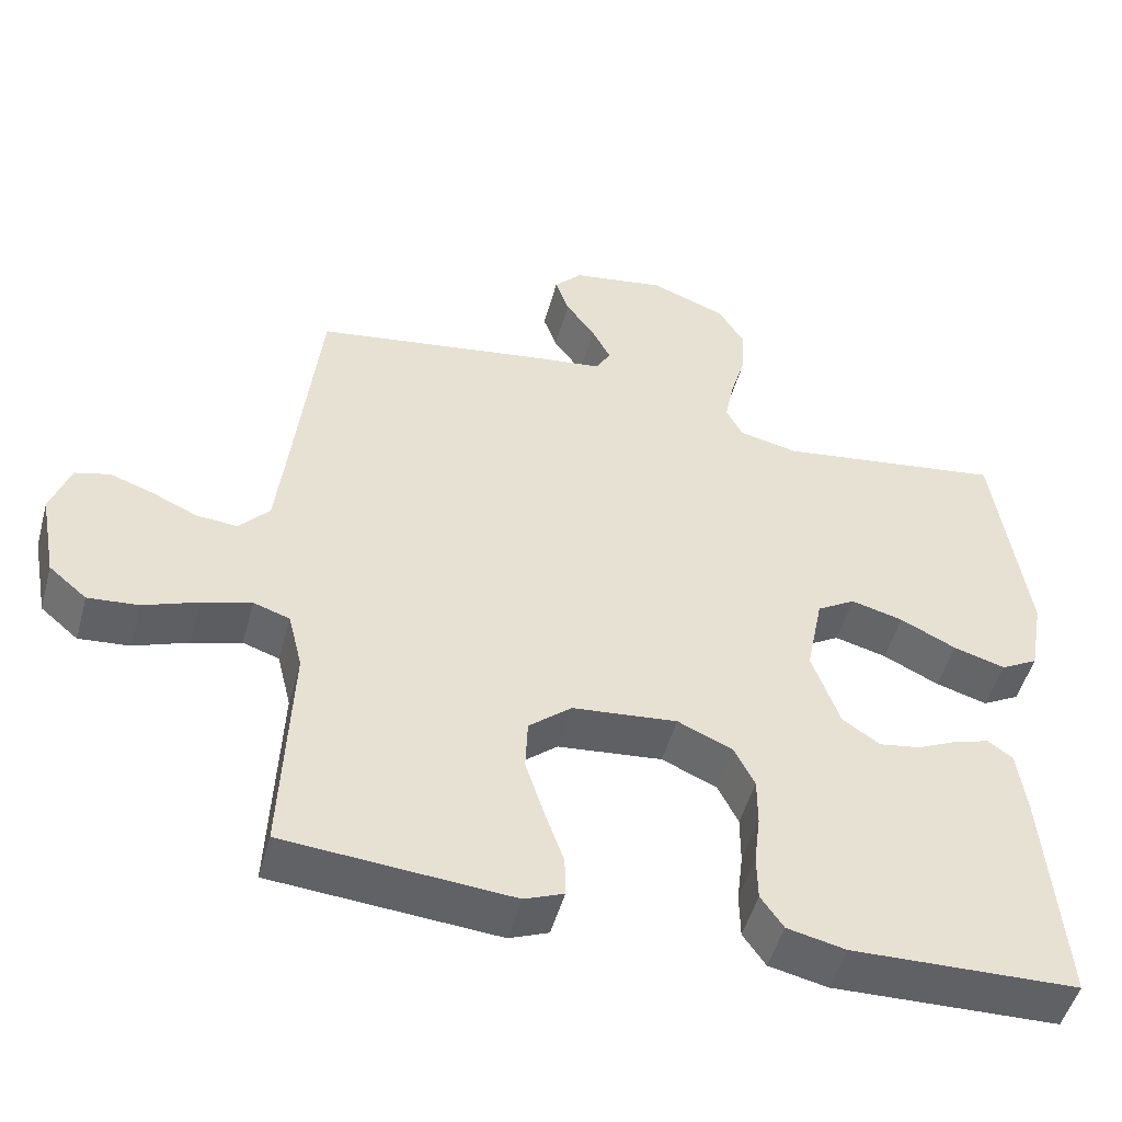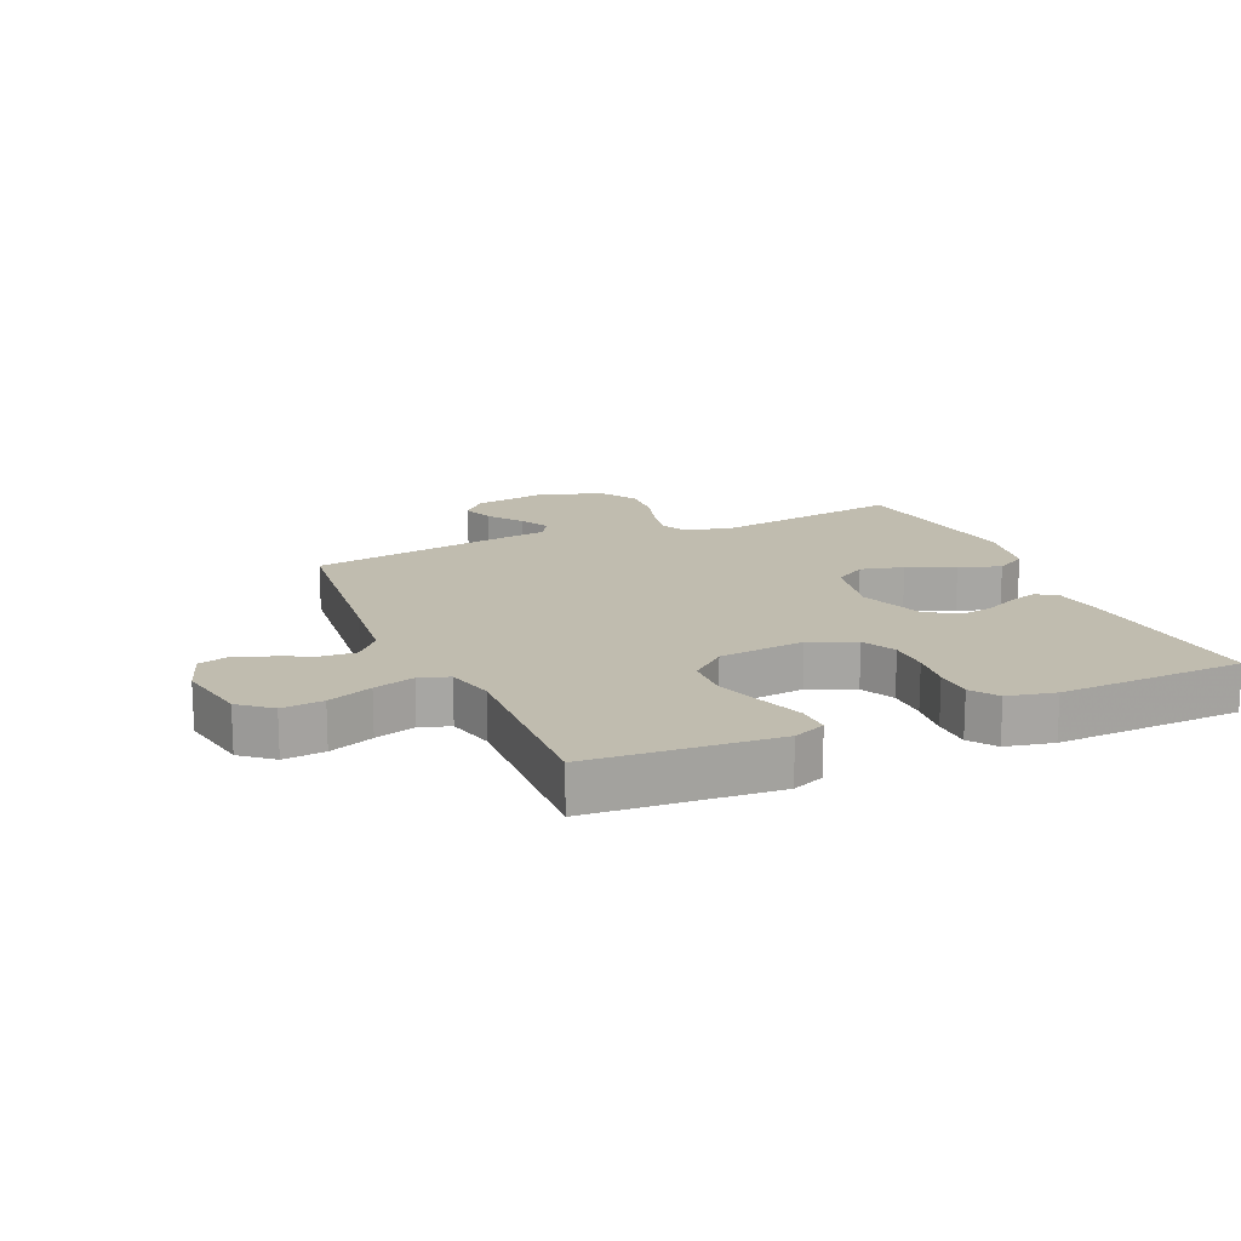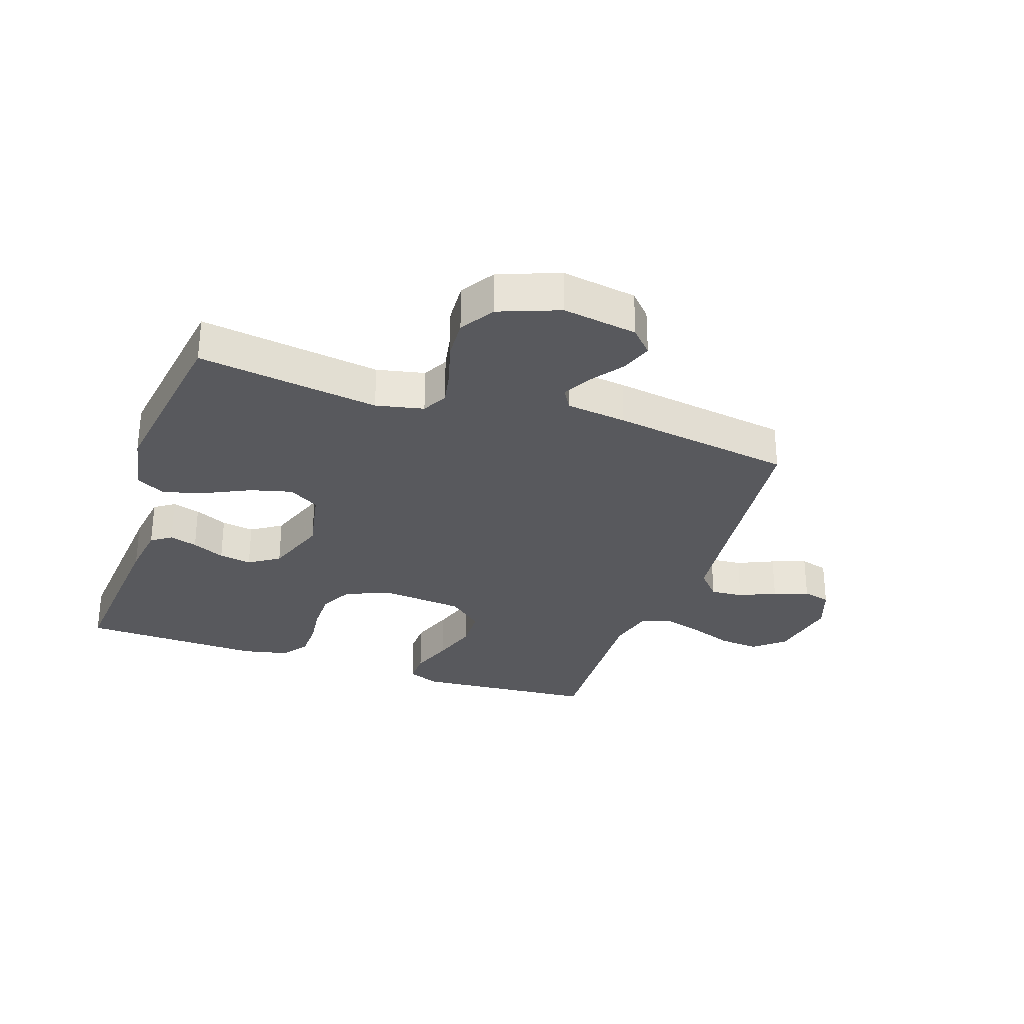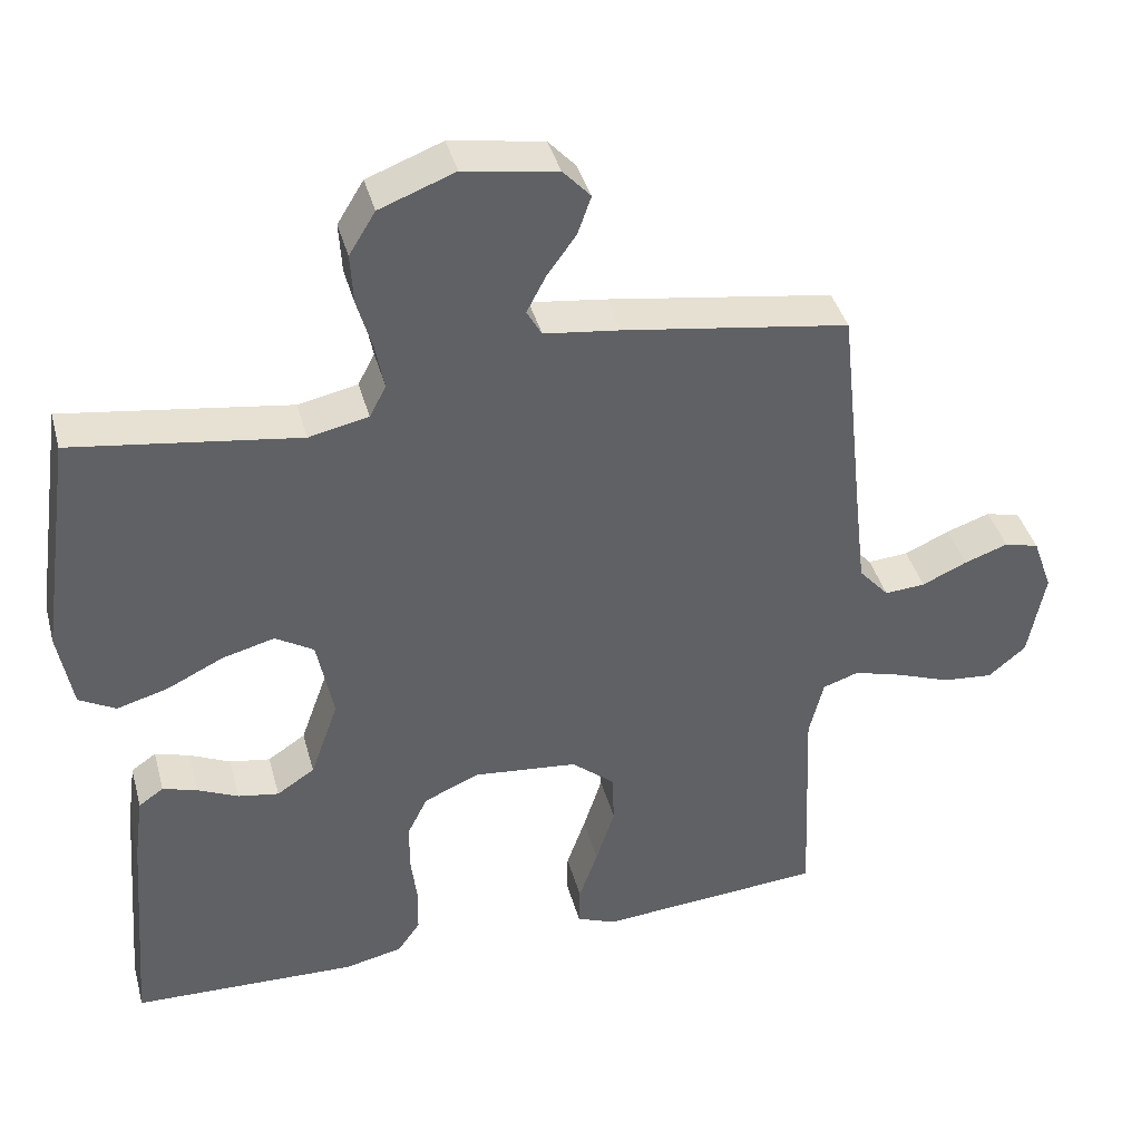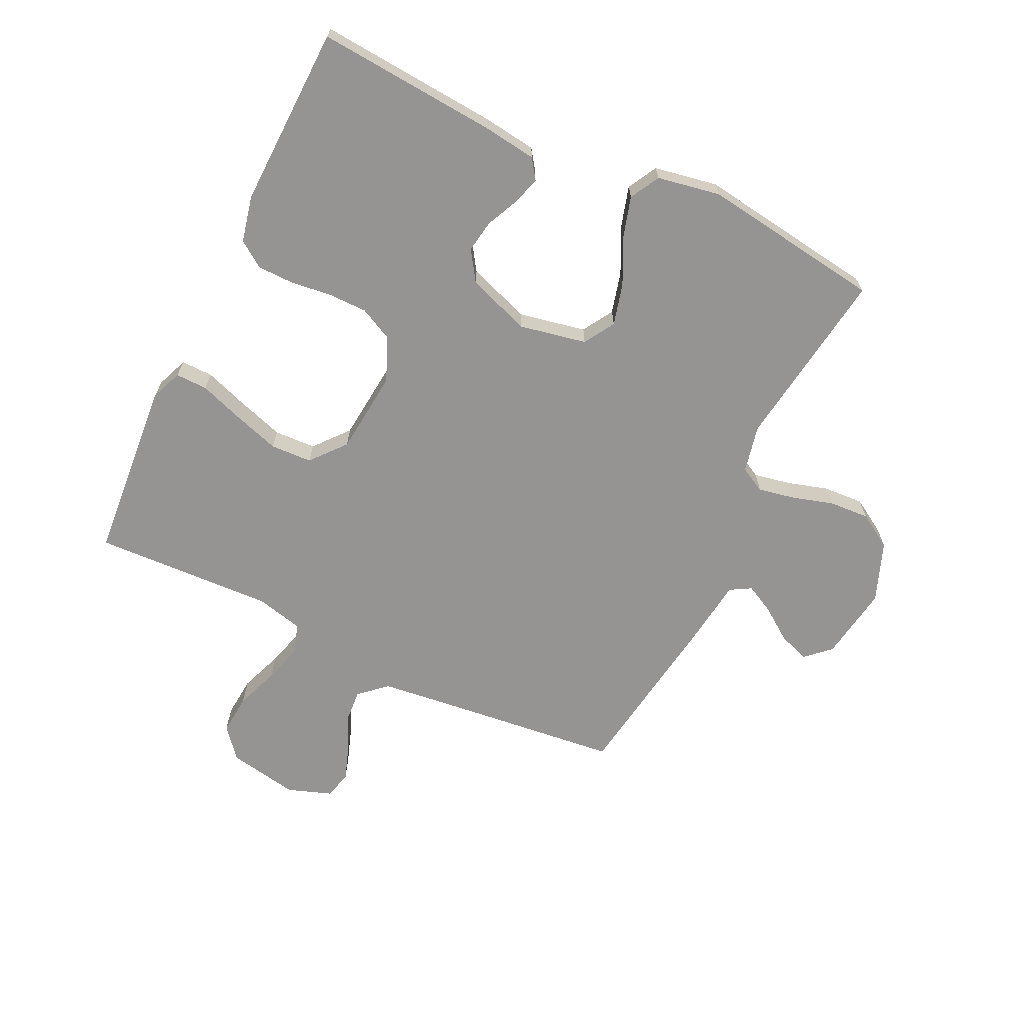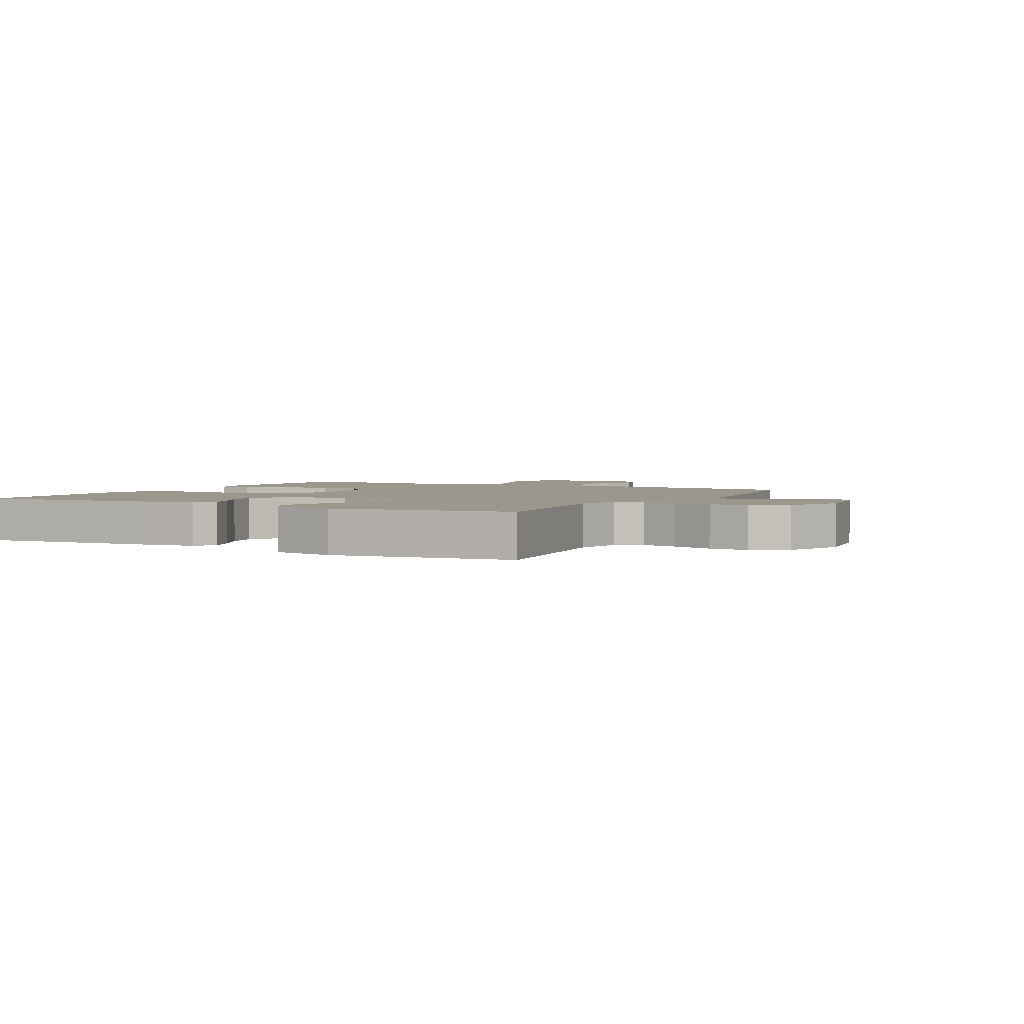
<metadata>
{"format":"obj","ext":"obj","renderer":"f3d","projection":"perspective","resolution":1024,"background":"white","views":[{"elev":-49.8,"azim":164.8,"up":"+Z"},{"elev":16.3,"azim":156.2,"up":"+Y"},{"elev":-29.8,"azim":-18.9,"up":"+Y"},{"elev":40.0,"azim":-14.8,"up":"+Z"},{"elev":-67.1,"azim":-115.5,"up":"+Y"},{"elev":2.7,"azim":-61.5,"up":"+Y"}]}
</metadata>
<code>
v -0.5 0.07 -0.5
v -0.476 0.07 -0.2
v -0.464 0.07 -0.112
v -0.431 0.07 -0.089
v -0.385 0.07 -0.103
v -0.331 0.07 -0.128
v -0.277 0.07 -0.137
v -0.227 0.07 -0.104
v -0.19 0.07 0
v -0.212 0.07 0.111
v -0.263 0.07 0.142
v -0.332 0.07 0.124
v -0.406 0.07 0.088
v -0.475 0.07 0.068
v -0.524 0.07 0.095
v -0.543 0.07 0.2
v -0.5 0.07 0.5
v -0.2 0.07 0.457
v -0.121 0.07 0.474
v -0.099 0.07 0.516
v -0.111 0.07 0.577
v -0.131 0.07 0.645
v -0.135 0.07 0.712
v -0.1 0.07 0.769
v 0 0.07 0.807
v 0.124 0.07 0.787
v 0.161 0.07 0.747
v 0.143 0.07 0.696
v 0.104 0.07 0.642
v 0.079 0.07 0.594
v 0.099 0.07 0.559
v 0.2 0.07 0.546
v 0.5 0.07 0.5
v 0.533 0.07 0.2
v 0.547 0.07 0.079
v 0.587 0.07 0.034
v 0.641 0.07 0.038
v 0.701 0.07 0.065
v 0.759 0.07 0.085
v 0.805 0.07 0.073
v 0.831 0.07 0
v 0.809 0.07 -0.117
v 0.759 0.07 -0.159
v 0.692 0.07 -0.153
v 0.62 0.07 -0.126
v 0.554 0.07 -0.107
v 0.506 0.07 -0.123
v 0.487 0.07 -0.2
v 0.5 0.07 -0.5
v 0.2 0.07 -0.524
v 0.148 0.07 -0.503
v 0.149 0.07 -0.45
v 0.174 0.07 -0.379
v 0.199 0.07 -0.301
v 0.196 0.07 -0.232
v 0.139 0.07 -0.184
v 0 0.07 -0.17
v -0.073 0.07 -0.202
v -0.1 0.07 -0.256
v -0.1 0.07 -0.321
v -0.092 0.07 -0.388
v -0.093 0.07 -0.449
v -0.123 0.07 -0.492
v -0.2 0.07 -0.509
v -0.5 0 -0.5
v -0.476 0 -0.2
v -0.464 0 -0.112
v -0.431 0 -0.089
v -0.385 0 -0.103
v -0.331 0 -0.128
v -0.277 0 -0.137
v -0.227 0 -0.104
v -0.19 0 0
v -0.212 0 0.111
v -0.263 0 0.142
v -0.332 0 0.124
v -0.406 0 0.088
v -0.475 0 0.068
v -0.524 0 0.095
v -0.543 0 0.2
v -0.5 0 0.5
v -0.2 0 0.457
v -0.121 0 0.474
v -0.099 0 0.516
v -0.111 0 0.577
v -0.131 0 0.645
v -0.135 0 0.712
v -0.1 0 0.769
v 0 0 0.807
v 0.124 0 0.787
v 0.161 0 0.747
v 0.143 0 0.696
v 0.104 0 0.642
v 0.079 0 0.594
v 0.099 0 0.559
v 0.2 0 0.546
v 0.5 0 0.5
v 0.533 0 0.2
v 0.547 0 0.079
v 0.587 0 0.034
v 0.641 0 0.038
v 0.701 0 0.065
v 0.759 0 0.085
v 0.805 0 0.073
v 0.831 0 0
v 0.809 0 -0.117
v 0.759 0 -0.159
v 0.692 0 -0.153
v 0.62 0 -0.126
v 0.554 0 -0.107
v 0.506 0 -0.123
v 0.487 0 -0.2
v 0.5 0 -0.5
v 0.2 0 -0.524
v 0.148 0 -0.503
v 0.149 0 -0.45
v 0.174 0 -0.379
v 0.199 0 -0.301
v 0.196 0 -0.232
v 0.139 0 -0.184
v 0 0 -0.17
v -0.073 0 -0.202
v -0.1 0 -0.256
v -0.1 0 -0.321
v -0.092 0 -0.388
v -0.093 0 -0.449
v -0.123 0 -0.492
v -0.2 0 -0.509
f 60 61 62 63
f 59 60 63 64
f 50 51 52 53
f 48 49 50 53
f 47 48 53 54
f 42 43 44 45
f 42 45 46
f 41 42 46
f 40 41 46 47
f 37 38 39 40
f 31 32 33 34
f 31 34 35
f 26 27 28 29
f 26 29 30
f 25 26 30
f 24 25 30
f 21 22 23 24
f 20 21 24 30
f 19 20 30 31
f 15 16 17 18
f 15 18 19
f 12 13 14 15
f 11 12 15 19
f 10 11 19 31
f 3 4 5 6
f 3 6 7
f 2 3 7
f 59 64 1 2
f 58 59 2 7
f 57 58 7 8
f 56 57 8 9
f 40 47 54 55
f 37 40 55 56
f 36 37 56
f 31 35 36 56
f 9 10 31 56
f 127 126 125 124
f 128 127 124 123
f 117 116 115 114
f 117 114 113 112
f 118 117 112 111
f 109 108 107 106
f 110 109 106
f 110 106 105
f 111 110 105 104
f 104 103 102 101
f 98 97 96 95
f 99 98 95
f 93 92 91 90
f 94 93 90
f 94 90 89
f 94 89 88
f 88 87 86 85
f 94 88 85 84
f 95 94 84 83
f 82 81 80 79
f 83 82 79
f 79 78 77 76
f 83 79 76 75
f 95 83 75 74
f 70 69 68 67
f 71 70 67
f 71 67 66
f 66 65 128 123
f 71 66 123 122
f 72 71 122 121
f 73 72 121 120
f 119 118 111 104
f 120 119 104 101
f 120 101 100
f 120 100 99 95
f 120 95 74 73
f 1 65 66 2
f 2 66 67 3
f 3 67 68 4
f 4 68 69 5
f 5 69 70 6
f 6 70 71 7
f 7 71 72 8
f 8 72 73 9
f 9 73 74 10
f 10 74 75 11
f 11 75 76 12
f 12 76 77 13
f 13 77 78 14
f 14 78 79 15
f 15 79 80 16
f 16 80 81 17
f 17 81 82 18
f 18 82 83 19
f 19 83 84 20
f 20 84 85 21
f 21 85 86 22
f 22 86 87 23
f 23 87 88 24
f 24 88 89 25
f 25 89 90 26
f 26 90 91 27
f 27 91 92 28
f 28 92 93 29
f 29 93 94 30
f 30 94 95 31
f 31 95 96 32
f 32 96 97 33
f 33 97 98 34
f 34 98 99 35
f 35 99 100 36
f 36 100 101 37
f 37 101 102 38
f 38 102 103 39
f 39 103 104 40
f 40 104 105 41
f 41 105 106 42
f 42 106 107 43
f 43 107 108 44
f 44 108 109 45
f 45 109 110 46
f 46 110 111 47
f 47 111 112 48
f 48 112 113 49
f 49 113 114 50
f 50 114 115 51
f 51 115 116 52
f 52 116 117 53
f 53 117 118 54
f 54 118 119 55
f 55 119 120 56
f 56 120 121 57
f 57 121 122 58
f 58 122 123 59
f 59 123 124 60
f 60 124 125 61
f 61 125 126 62
f 62 126 127 63
f 63 127 128 64
f 64 128 65 1

</code>
